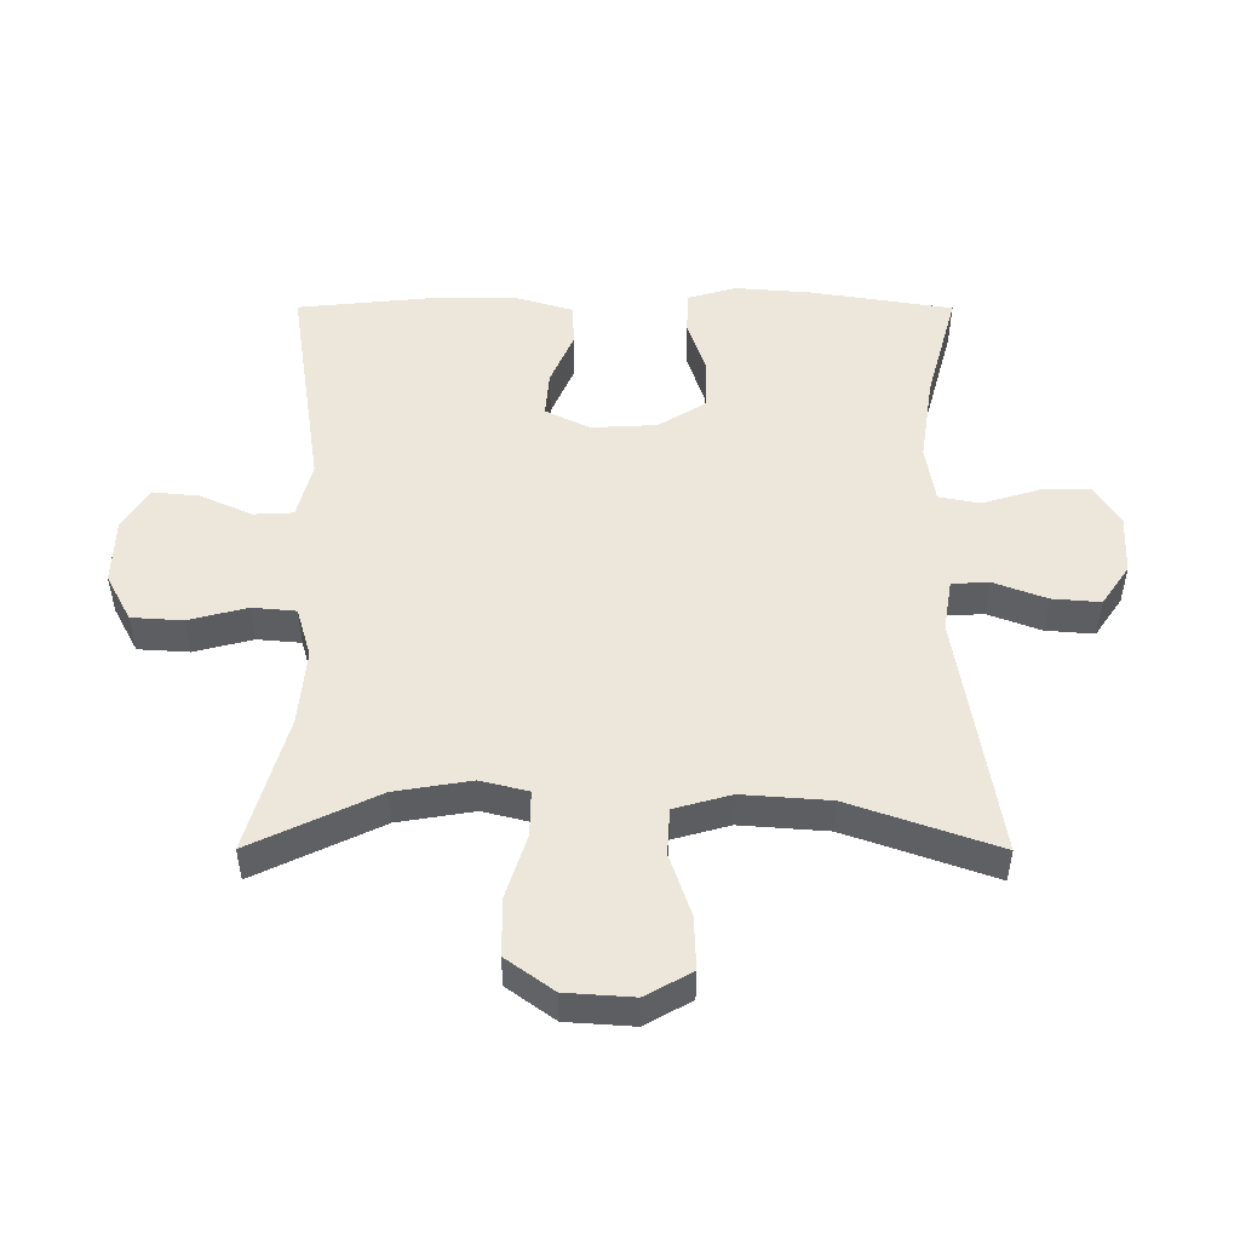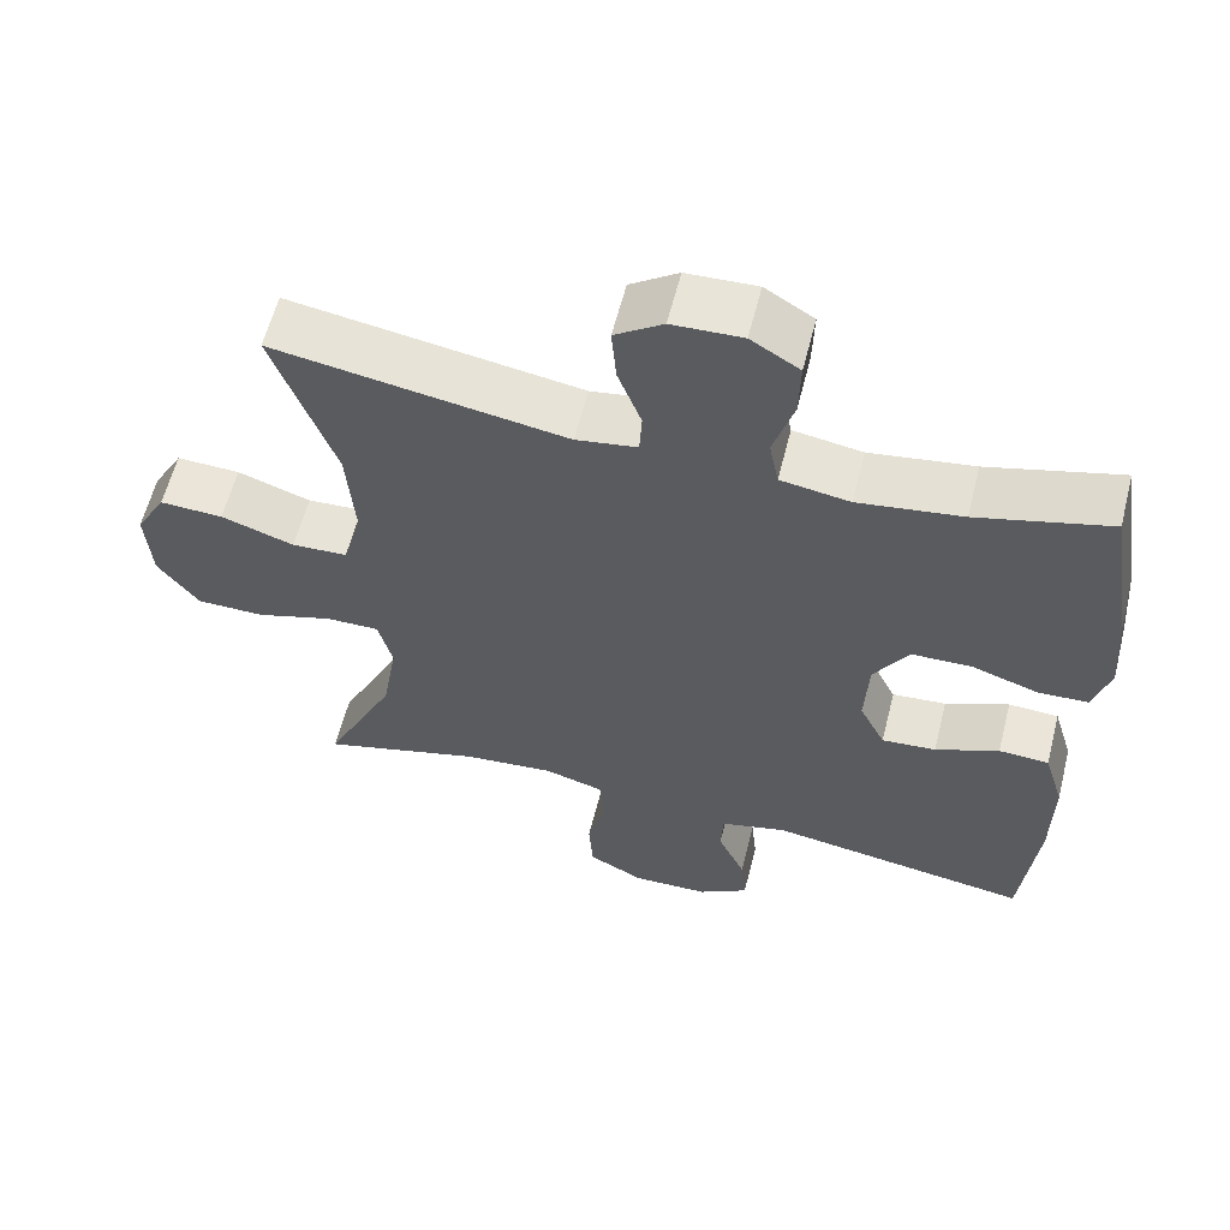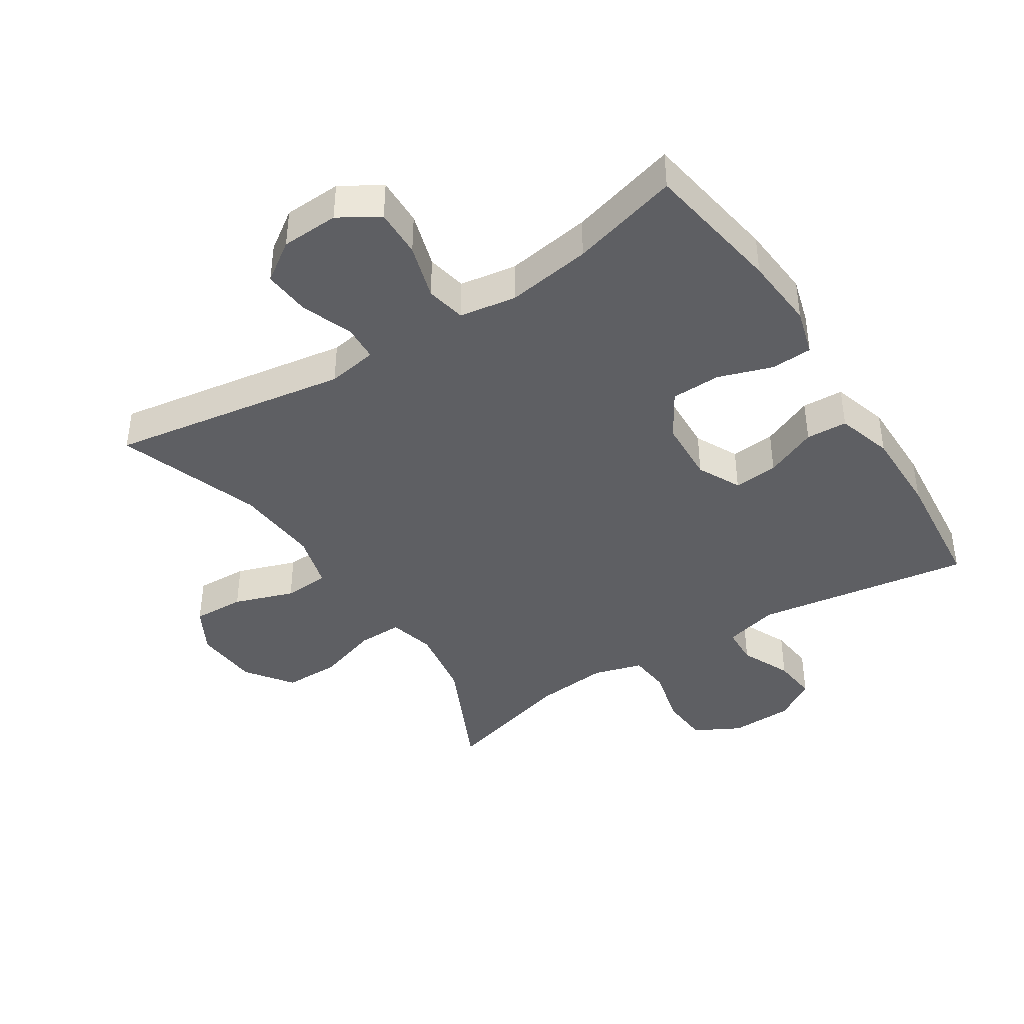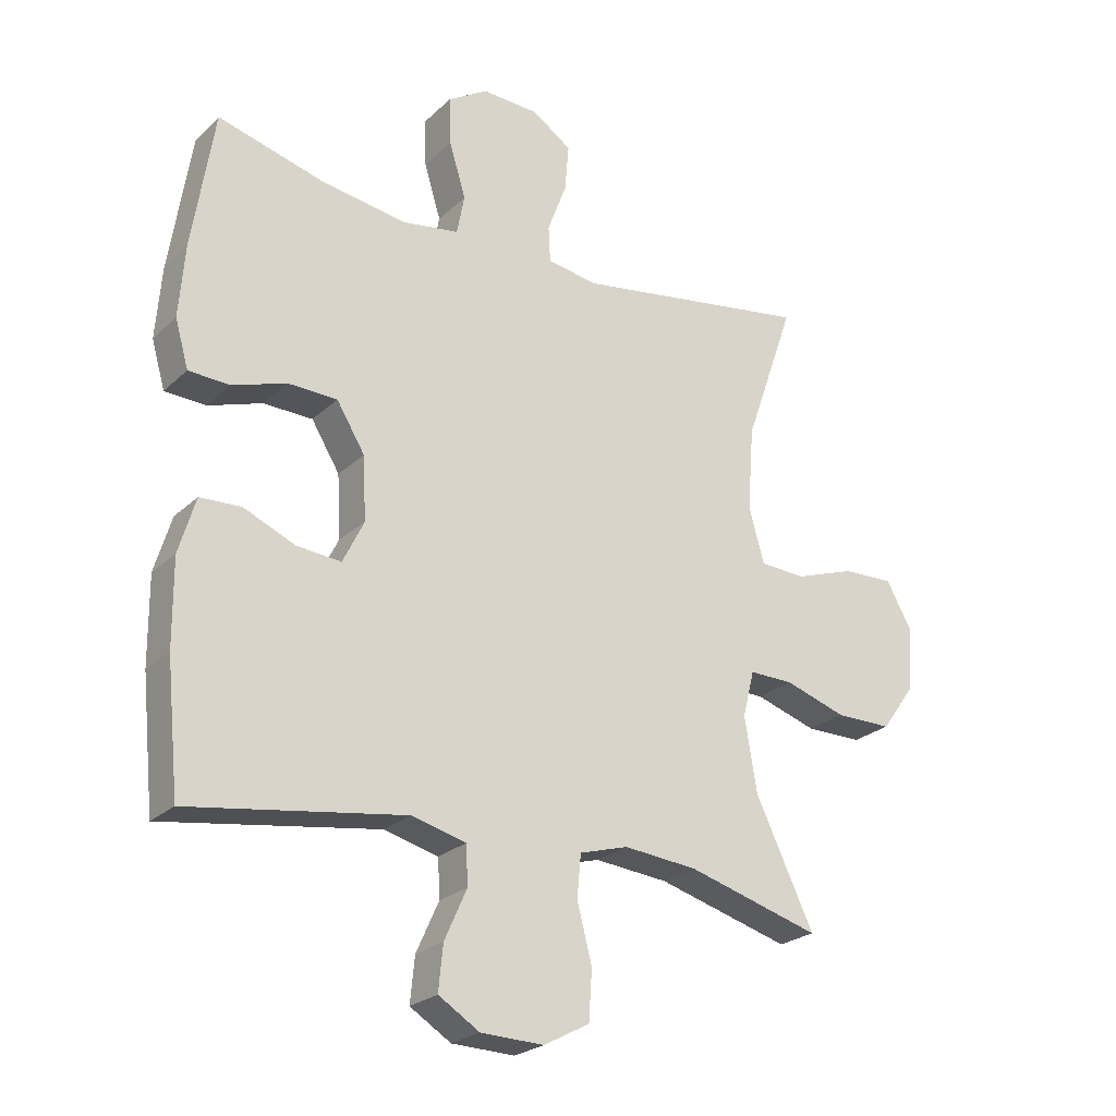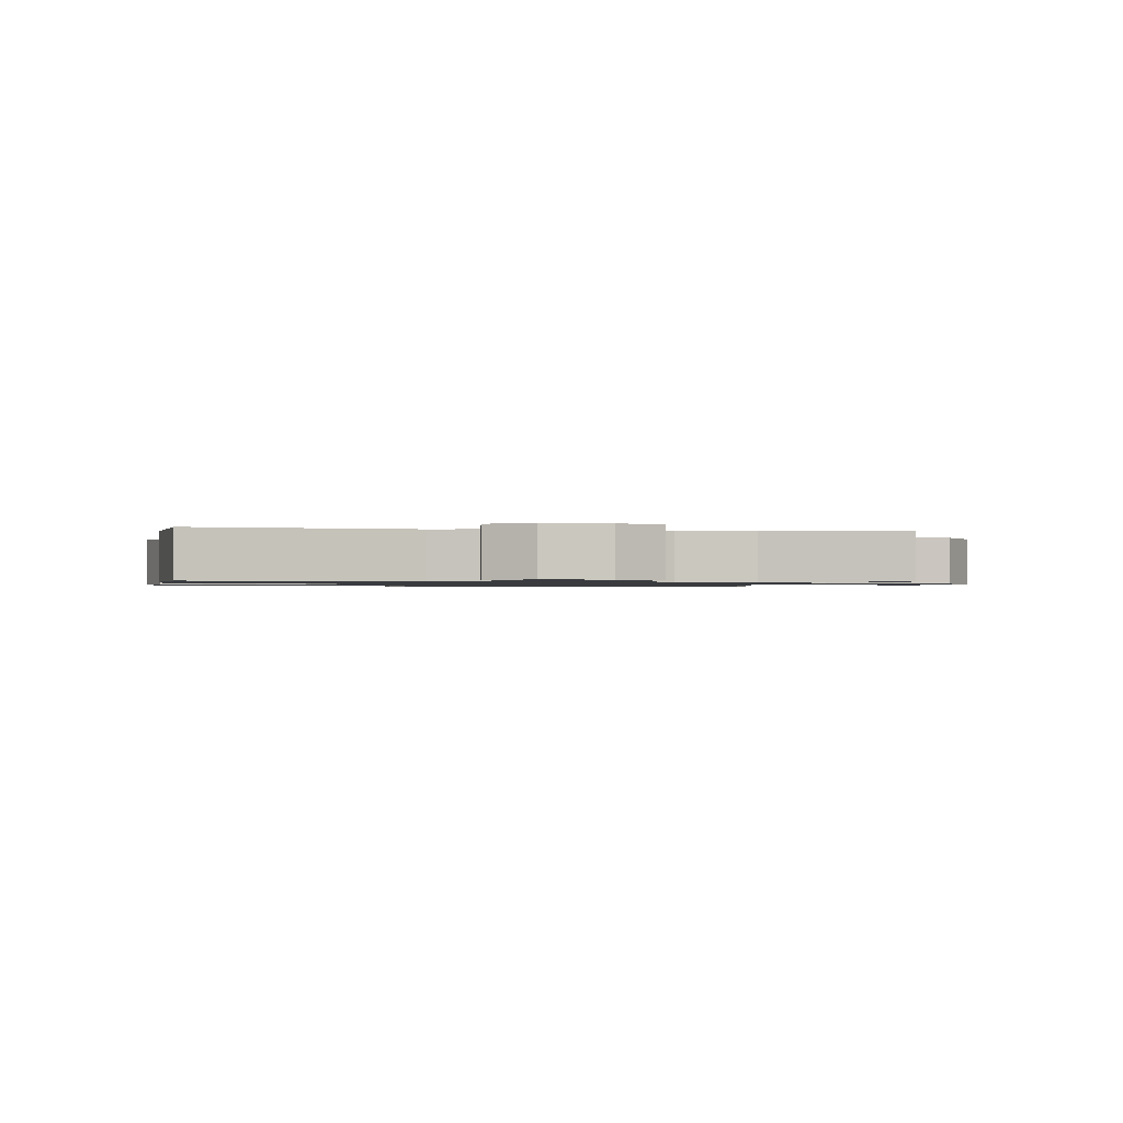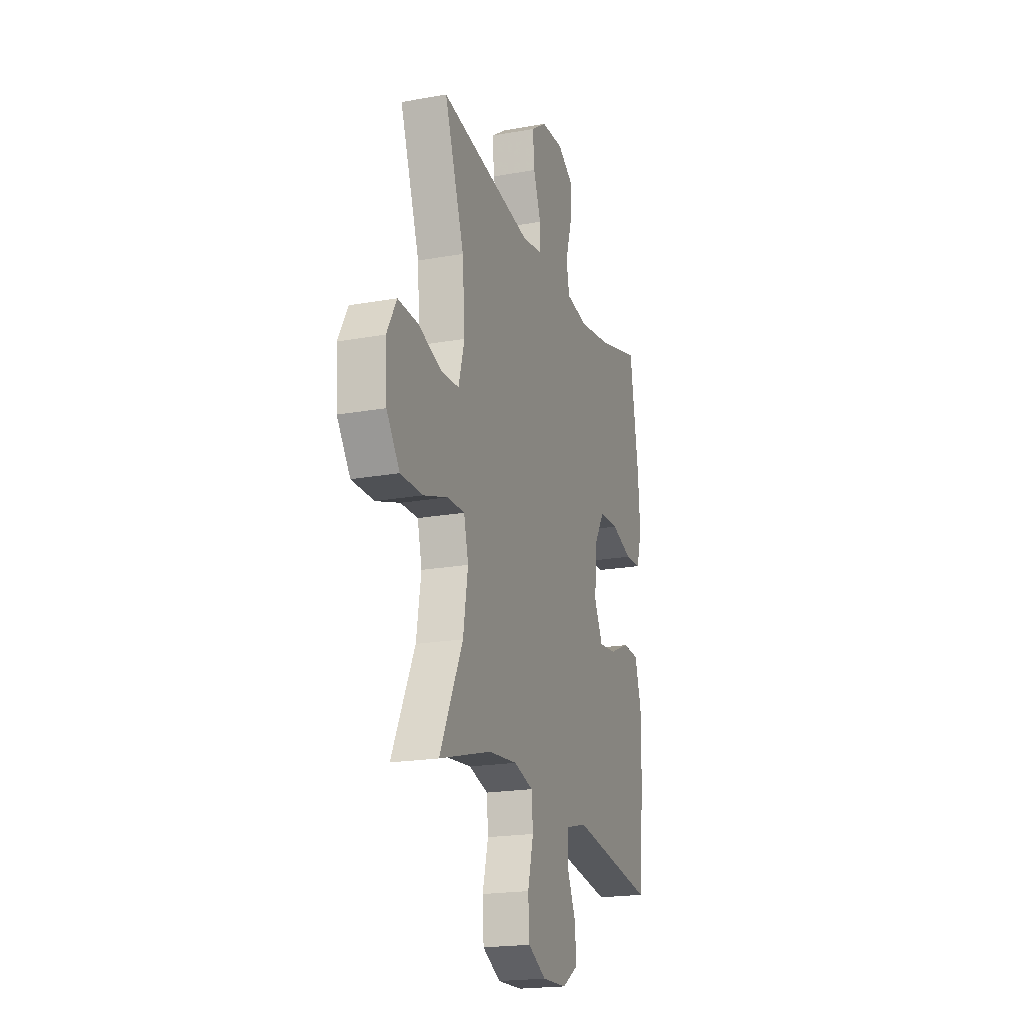
<metadata>
{"format":"obj","ext":"obj","renderer":"f3d","projection":"perspective","resolution":1024,"background":"white","views":[{"elev":50.6,"azim":-89.9,"up":"+Y"},{"elev":60.1,"azim":14.2,"up":"+Z"},{"elev":-41.2,"azim":32.8,"up":"+Y"},{"elev":-24.2,"azim":146.0,"up":"+Z"},{"elev":-1.0,"azim":171.0,"up":"+Y"},{"elev":-20.0,"azim":-71.6,"up":"+Z"}]}
</metadata>
<code>
v 0.5 0.07 -0.5
v 0.165 0.07 -0.449
v 0.08 0.07 -0.471
v 0.077 0.07 -0.531
v 0.112 0.07 -0.609
v 0.119 0.07 -0.679
v 0.055 0.07 -0.719
v -0.043 0.07 -0.722
v -0.114 0.07 -0.684
v -0.119 0.07 -0.607
v -0.096 0.07 -0.518
v -0.102 0.07 -0.452
v -0.178 0.07 -0.43
v -0.293 0.07 -0.441
v -0.5 0.07 -0.5
v -0.409 0.07 -0.309
v -0.39 0.07 -0.194
v -0.408 0.07 -0.122
v -0.477 0.07 -0.123
v -0.573 0.07 -0.154
v -0.661 0.07 -0.154
v -0.713 0.07 -0.082
v -0.72 0.07 0.02
v -0.681 0.07 0.09
v -0.6 0.07 0.087
v -0.507 0.07 0.055
v -0.436 0.07 0.059
v -0.412 0.07 0.145
v -0.422 0.07 0.277
v -0.5 0.07 0.5
v -0.129 0.07 0.441
v -0.051 0.07 0.454
v -0.048 0.07 0.51
v -0.078 0.07 0.59
v -0.084 0.07 0.663
v -0.023 0.07 0.705
v 0.066 0.07 0.709
v 0.128 0.07 0.671
v 0.126 0.07 0.596
v 0.1 0.07 0.51
v 0.112 0.07 0.448
v 0.2 0.07 0.434
v 0.332 0.07 0.454
v 0.5 0.07 0.5
v 0.534 0.07 0.284
v 0.543 0.07 0.17
v 0.522 0.07 0.097
v 0.458 0.07 0.094
v 0.374 0.07 0.122
v 0.297 0.07 0.12
v 0.253 0.07 0.048
v 0.248 0.07 -0.051
v 0.281 0.07 -0.118
v 0.35 0.07 -0.112
v 0.431 0.07 -0.077
v 0.495 0.07 -0.08
v 0.521 0.07 -0.167
v 0.52 0.07 -0.301
v 0.5 0 -0.5
v 0.165 0 -0.449
v 0.08 0 -0.471
v 0.077 0 -0.531
v 0.112 0 -0.609
v 0.119 0 -0.679
v 0.055 0 -0.719
v -0.043 0 -0.722
v -0.114 0 -0.684
v -0.119 0 -0.607
v -0.096 0 -0.518
v -0.102 0 -0.452
v -0.178 0 -0.43
v -0.293 0 -0.441
v -0.5 0 -0.5
v -0.409 0 -0.309
v -0.39 0 -0.194
v -0.408 0 -0.122
v -0.477 0 -0.123
v -0.573 0 -0.154
v -0.661 0 -0.154
v -0.713 0 -0.082
v -0.72 0 0.02
v -0.681 0 0.09
v -0.6 0 0.087
v -0.507 0 0.055
v -0.436 0 0.059
v -0.412 0 0.145
v -0.422 0 0.277
v -0.5 0 0.5
v -0.129 0 0.441
v -0.051 0 0.454
v -0.048 0 0.51
v -0.078 0 0.59
v -0.084 0 0.663
v -0.023 0 0.705
v 0.066 0 0.709
v 0.128 0 0.671
v 0.126 0 0.596
v 0.1 0 0.51
v 0.112 0 0.448
v 0.2 0 0.434
v 0.332 0 0.454
v 0.5 0 0.5
v 0.534 0 0.284
v 0.543 0 0.17
v 0.522 0 0.097
v 0.458 0 0.094
v 0.374 0 0.122
v 0.297 0 0.12
v 0.253 0 0.048
v 0.248 0 -0.051
v 0.281 0 -0.118
v 0.35 0 -0.112
v 0.431 0 -0.077
v 0.495 0 -0.08
v 0.521 0 -0.167
v 0.52 0 -0.301
f 57 58 1 2
f 54 55 56 57
f 53 54 57 2
f 52 53 2 3
f 51 52 3
f 46 47 48 49
f 46 49 50
f 43 44 45 46
f 42 43 46 50
f 41 42 50 51
f 37 38 39 40
f 35 36 37 40
f 33 34 35 40
f 32 33 40 41
f 31 32 41 51
f 29 30 31 51
f 23 24 25 26
f 23 26 27
f 22 23 27
f 19 20 21 22
f 18 19 22 27
f 17 18 27 28
f 14 15 16
f 13 14 16 17
f 12 13 17 28
f 8 9 10 11
f 8 11 12
f 7 8 12
f 4 5 6 7
f 3 4 7 12
f 28 29 51
f 3 12 28 51
f 60 59 116 115
f 115 114 113 112
f 60 115 112 111
f 61 60 111 110
f 61 110 109
f 107 106 105 104
f 108 107 104
f 104 103 102 101
f 108 104 101 100
f 109 108 100 99
f 98 97 96 95
f 98 95 94 93
f 98 93 92 91
f 99 98 91 90
f 109 99 90 89
f 109 89 88 87
f 84 83 82 81
f 85 84 81
f 85 81 80
f 80 79 78 77
f 85 80 77 76
f 86 85 76 75
f 74 73 72
f 75 74 72 71
f 86 75 71 70
f 69 68 67 66
f 70 69 66
f 70 66 65
f 65 64 63 62
f 70 65 62 61
f 109 87 86
f 109 86 70 61
f 1 59 60 2
f 2 60 61 3
f 3 61 62 4
f 4 62 63 5
f 5 63 64 6
f 6 64 65 7
f 7 65 66 8
f 8 66 67 9
f 9 67 68 10
f 10 68 69 11
f 11 69 70 12
f 12 70 71 13
f 13 71 72 14
f 14 72 73 15
f 15 73 74 16
f 16 74 75 17
f 17 75 76 18
f 18 76 77 19
f 19 77 78 20
f 20 78 79 21
f 21 79 80 22
f 22 80 81 23
f 23 81 82 24
f 24 82 83 25
f 25 83 84 26
f 26 84 85 27
f 27 85 86 28
f 28 86 87 29
f 29 87 88 30
f 30 88 89 31
f 31 89 90 32
f 32 90 91 33
f 33 91 92 34
f 34 92 93 35
f 35 93 94 36
f 36 94 95 37
f 37 95 96 38
f 38 96 97 39
f 39 97 98 40
f 40 98 99 41
f 41 99 100 42
f 42 100 101 43
f 43 101 102 44
f 44 102 103 45
f 45 103 104 46
f 46 104 105 47
f 47 105 106 48
f 48 106 107 49
f 49 107 108 50
f 50 108 109 51
f 51 109 110 52
f 52 110 111 53
f 53 111 112 54
f 54 112 113 55
f 55 113 114 56
f 56 114 115 57
f 57 115 116 58
f 58 116 59 1

</code>
